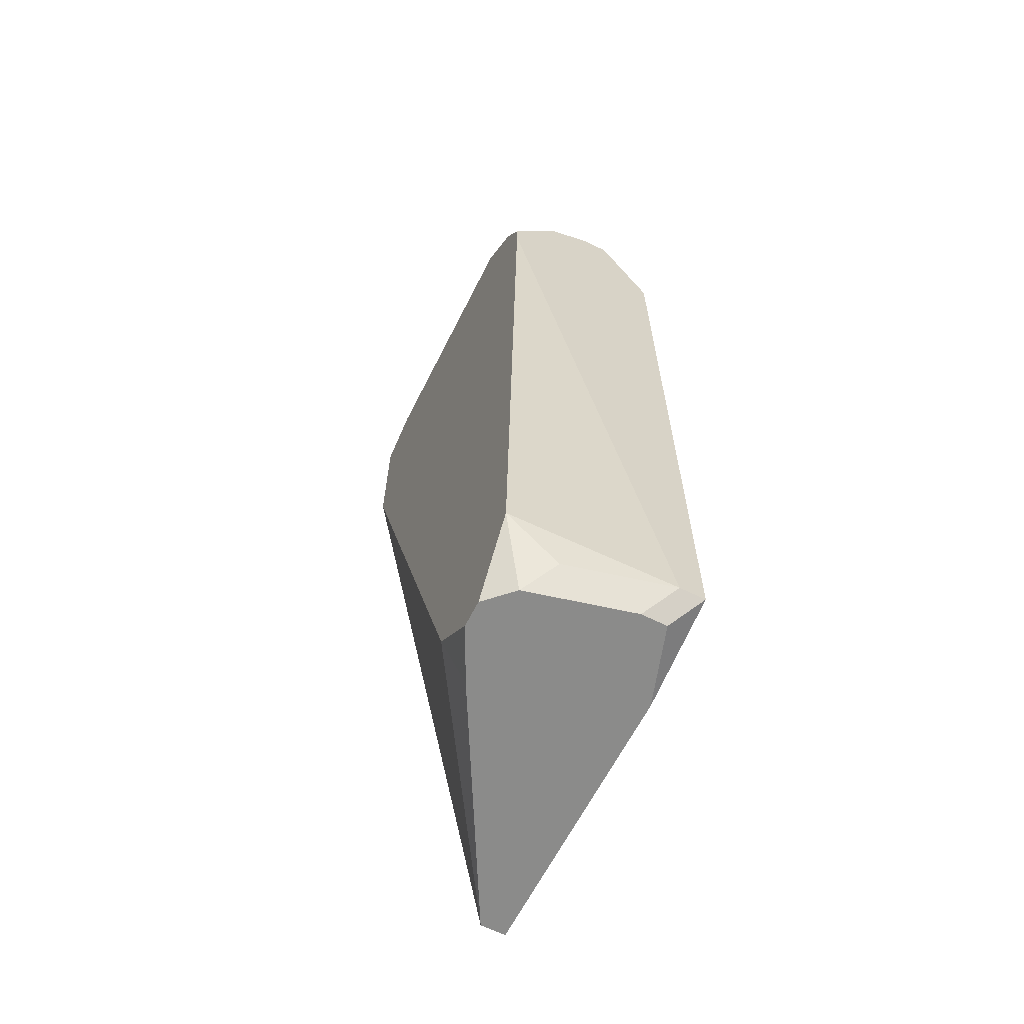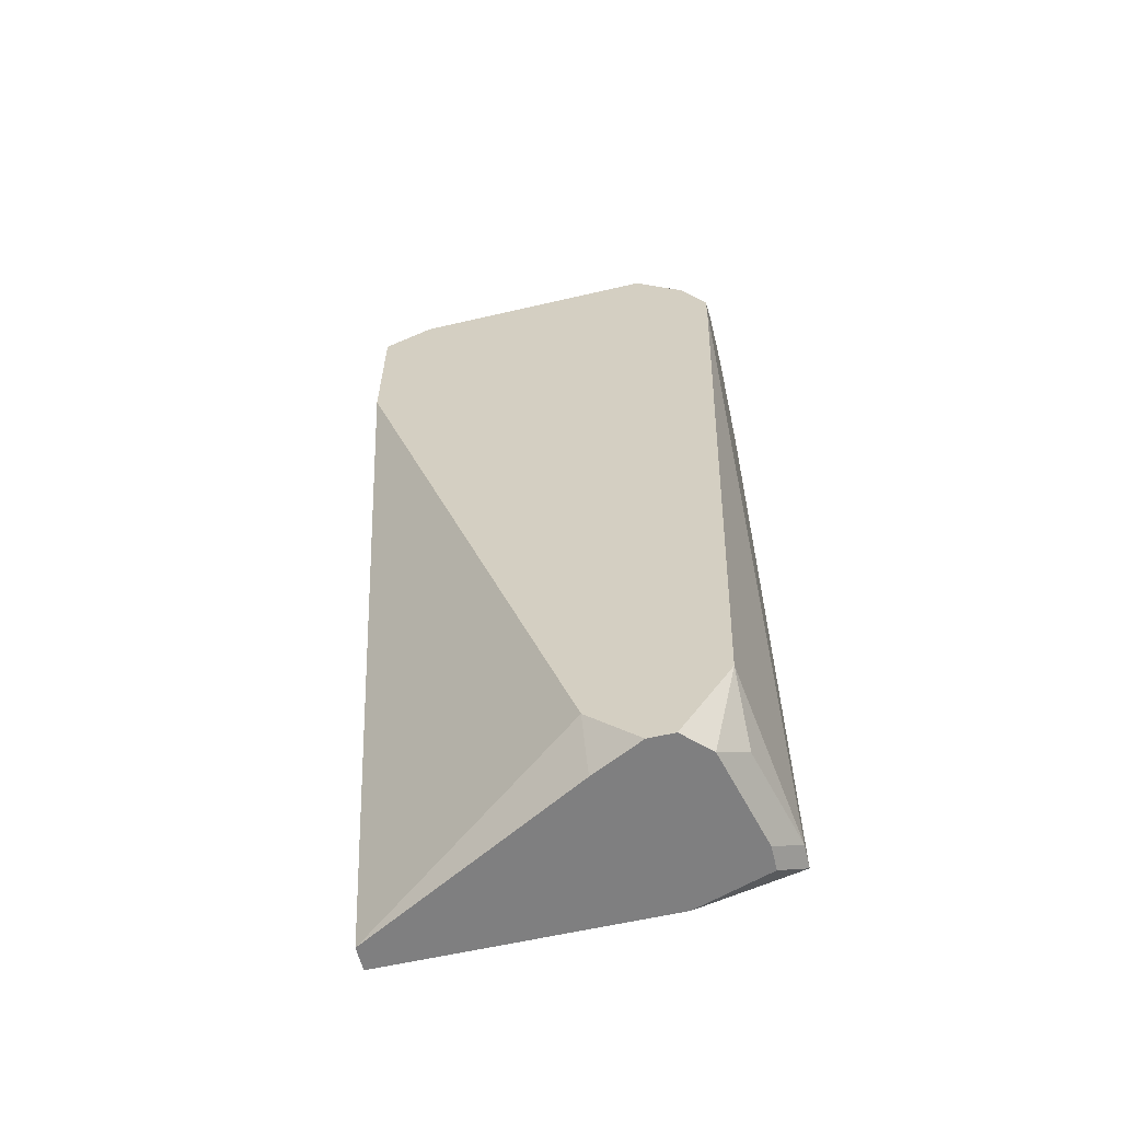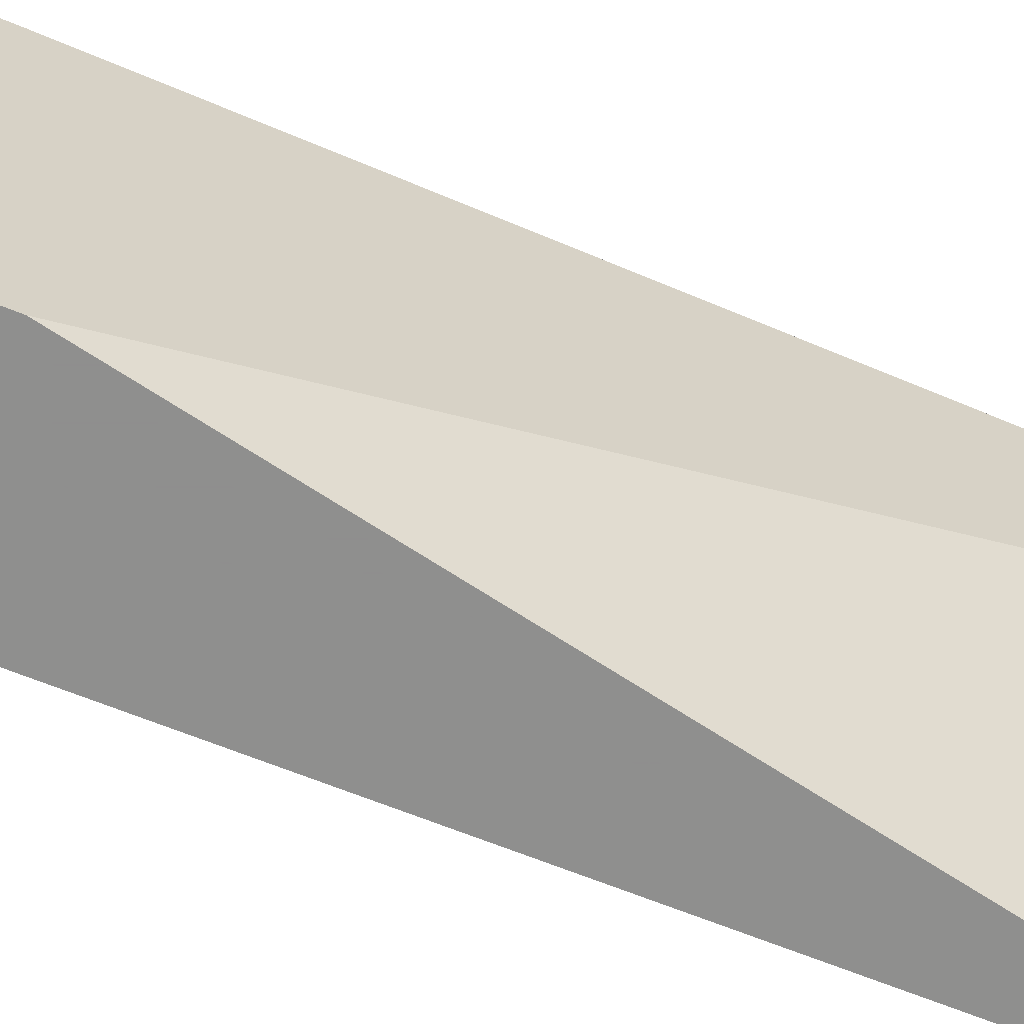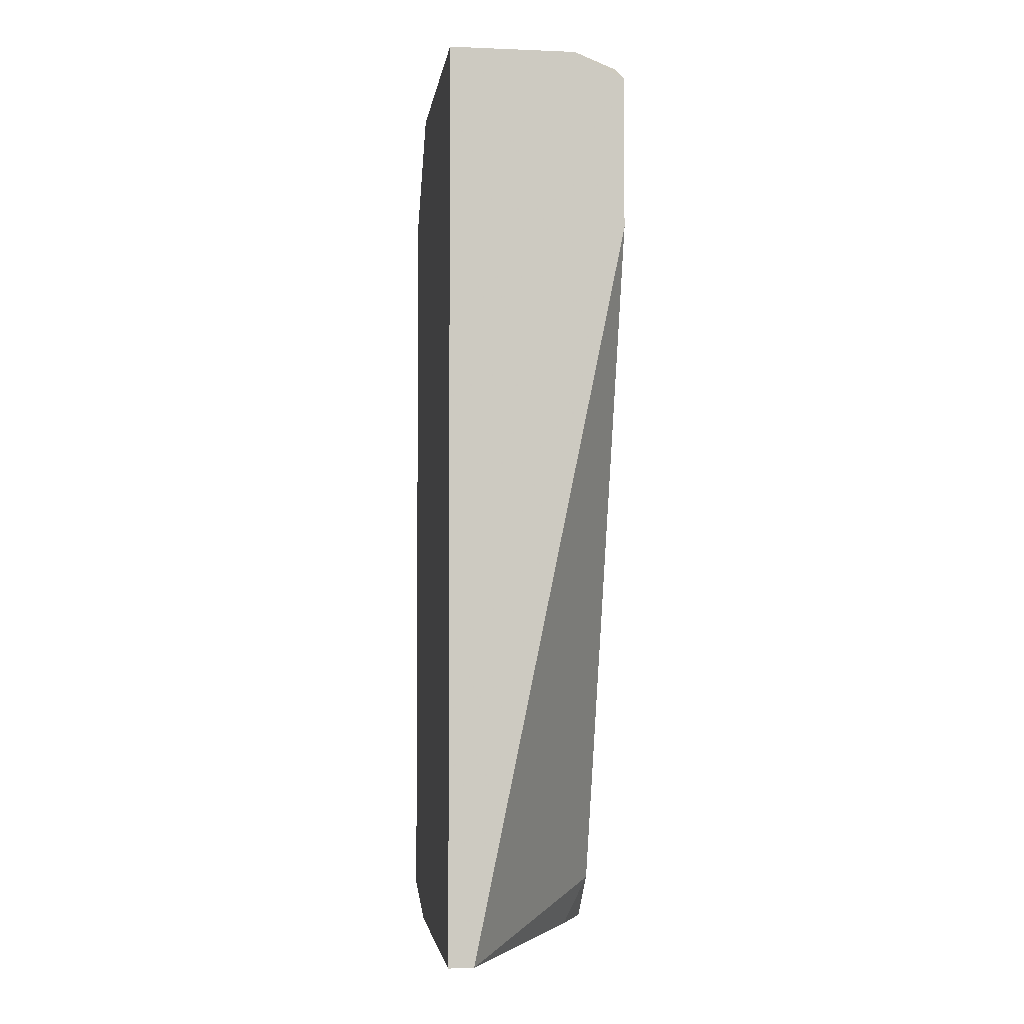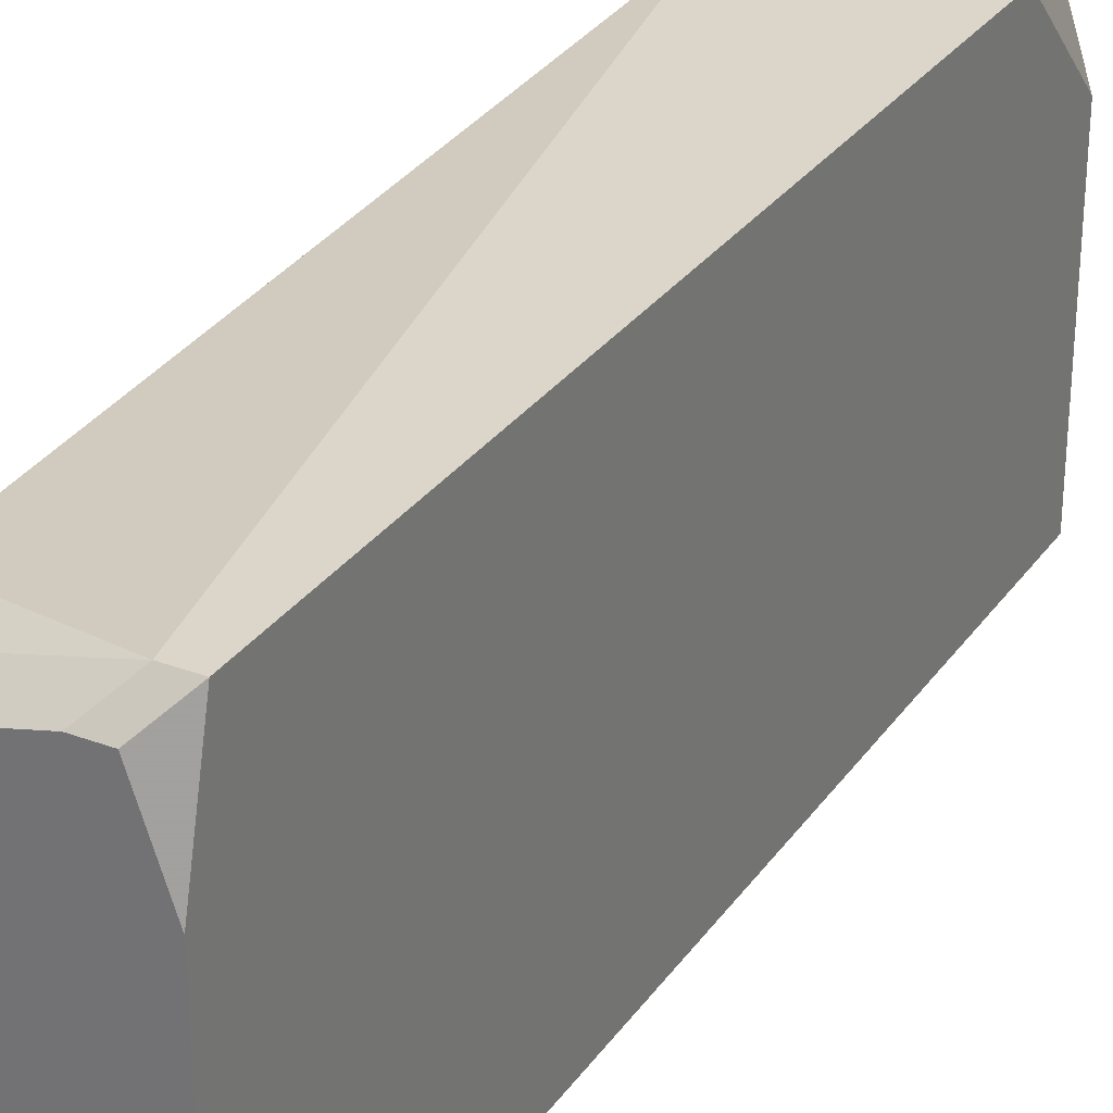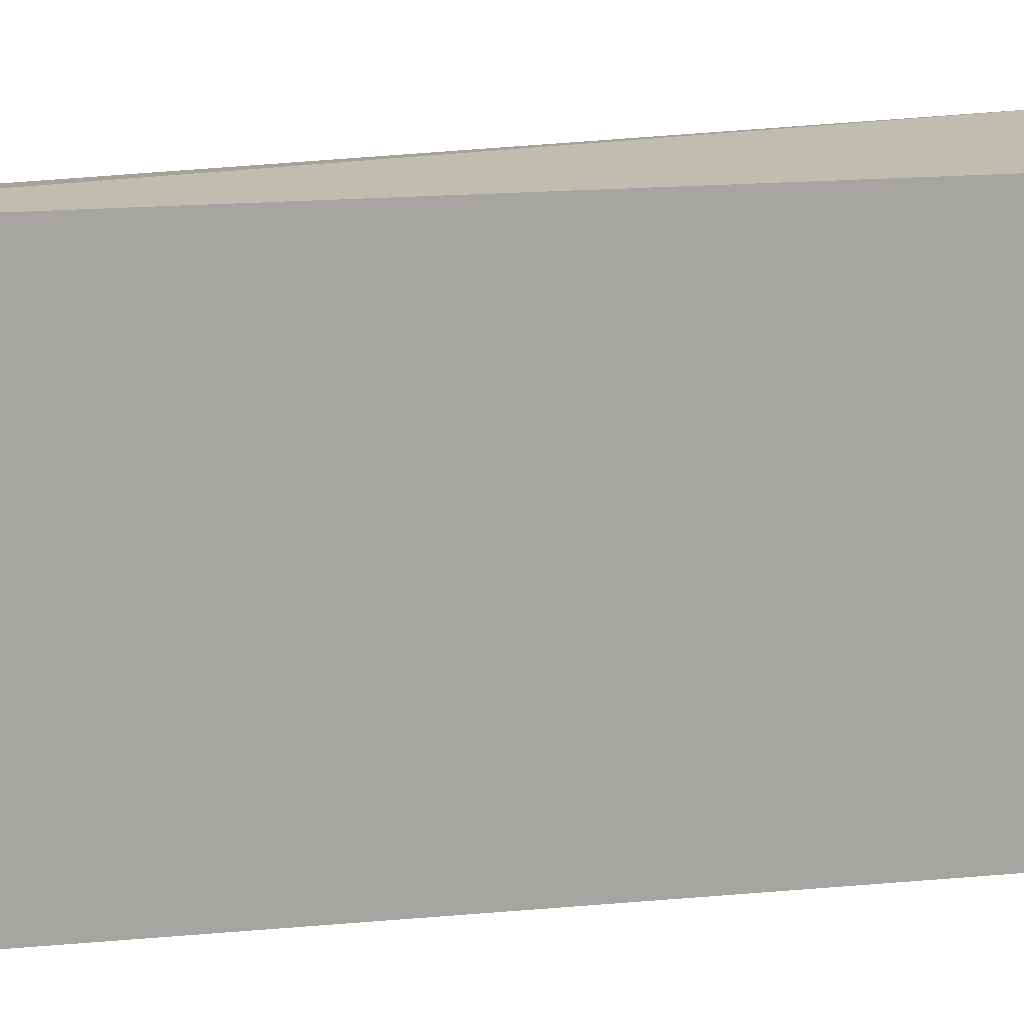
<metadata>
{"format":"obj","ext":"obj","renderer":"f3d","projection":"perspective","resolution":1024,"background":"white","views":[{"elev":-63.7,"azim":153.3,"up":"+Z"},{"elev":-59.7,"azim":103.4,"up":"+Z"},{"elev":-65.1,"azim":67.6,"up":"+Y"},{"elev":-3.1,"azim":-7.8,"up":"+Z"},{"elev":29.9,"azim":-151.3,"up":"+Y"},{"elev":16.4,"azim":-100.9,"up":"+Y"}]}
</metadata>
<code>
v 0.01472 -0.01143 -0.0002441
v 0.01521 -0.01143 -0.0002441
v 0.01814 -0.00411 0.01538
v 0.01814 -0.00411 0.01489
v 0.01814 -0.004598 0.01635
v 0.01814 -0.004598 0.00122
v 0.01814 -0.005575 0.01733
v 0.01814 -0.005575 -0.0002441
v 0.01814 -0.006063 -0.0002441
v 0.01814 -0.007039 0.0007323
v 0.01814 -0.01046 0.01733
v 0.01814 -0.01143 0.01684
v 0.01814 -0.01143 0.01391
v 0.01765 -0.005087 -0.0002441
v 0.01765 -0.007039 -0.0002441
v 0.01717 -0.00411 0.01684
v 0.01717 -0.004598 0.0002441
v 0.01717 -0.01143 0.01733
v 0.0157 -0.00411 0.01733
v 0.01619 -0.00411 0.01733
v 0.01521 -0.004598 0.01733
v 0.01521 -0.004598 -0.0002441
v 0.0157 -0.004598 -0.0002441
v 0.01472 -0.00411 0.01538
v 0.01472 -0.00411 0.0002441
v 0.01521 -0.00411 0.0002441
v 0.01472 -0.006063 0.01733
v 0.01472 -0.006063 -0.0002441
v 0.01472 -0.01143 0.01733
f 17 14 23
f 17 23 26
f 17 26 6
f 17 6 14
f 16 7 5
f 2 10 13
f 2 13 12
f 2 12 18
f 2 18 29
f 2 29 1
f 2 15 10
f 9 10 15
f 25 28 1
f 25 1 29
f 25 29 27
f 25 27 24
f 25 26 23
f 25 23 22
f 25 22 28
f 21 19 24
f 21 24 27
f 4 6 26
f 20 7 16
f 11 7 20
f 11 20 19
f 11 19 21
f 11 21 27
f 11 27 29
f 11 29 18
f 11 18 12
f 8 9 15
f 8 15 2
f 8 2 1
f 8 1 28
f 8 28 22
f 8 22 23
f 8 23 14
f 8 14 6
f 3 4 26
f 3 26 25
f 3 25 24
f 3 24 19
f 3 19 20
f 3 20 16
f 3 16 5
f 3 5 7
f 3 7 11
f 3 11 12
f 3 12 13
f 3 13 10
f 3 10 9
f 3 9 8
f 3 8 6
f 3 6 4

</code>
